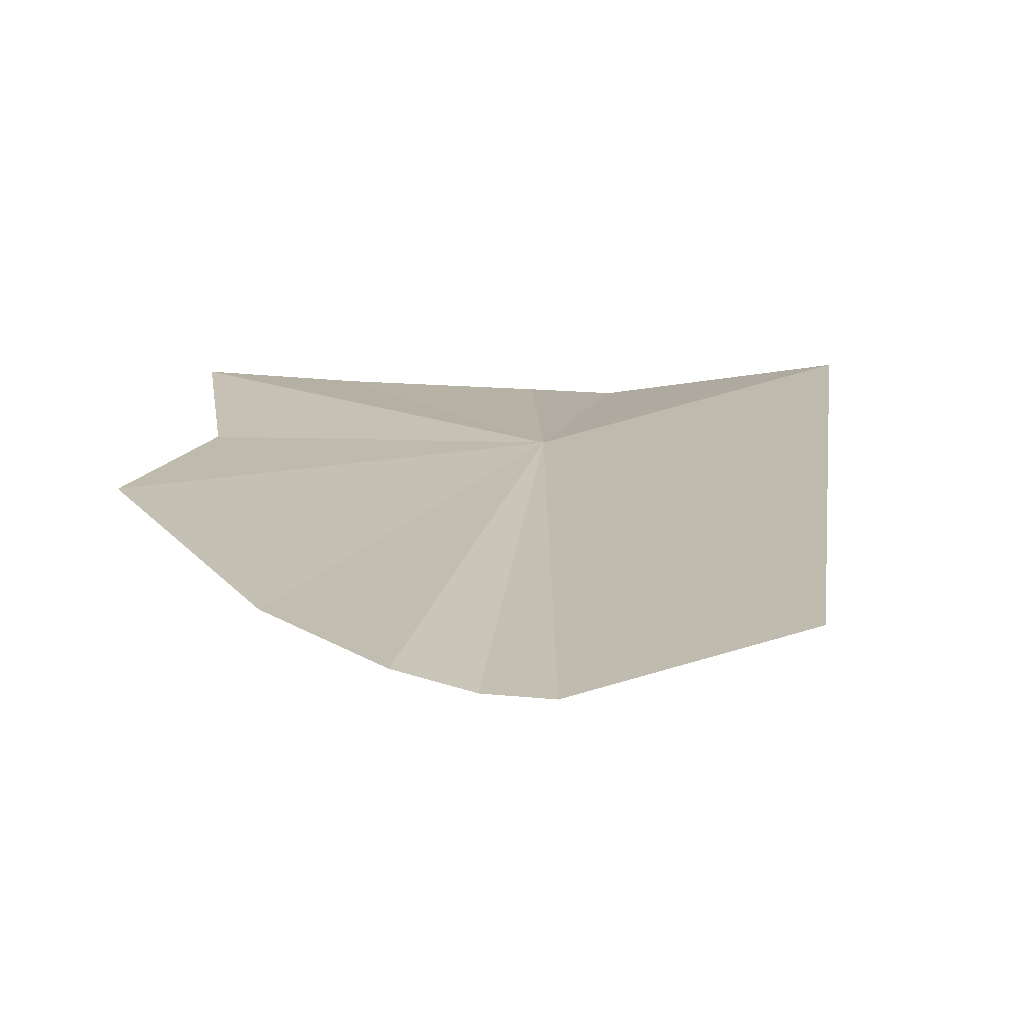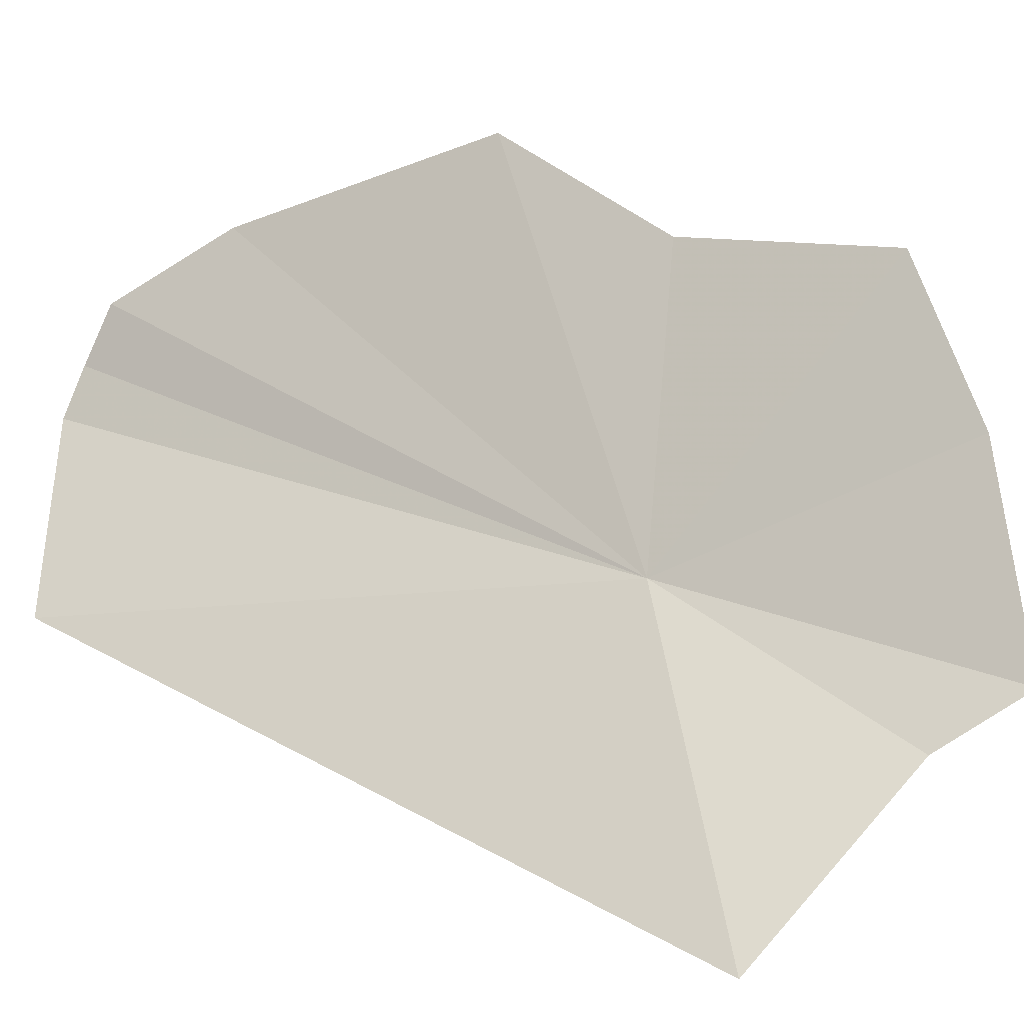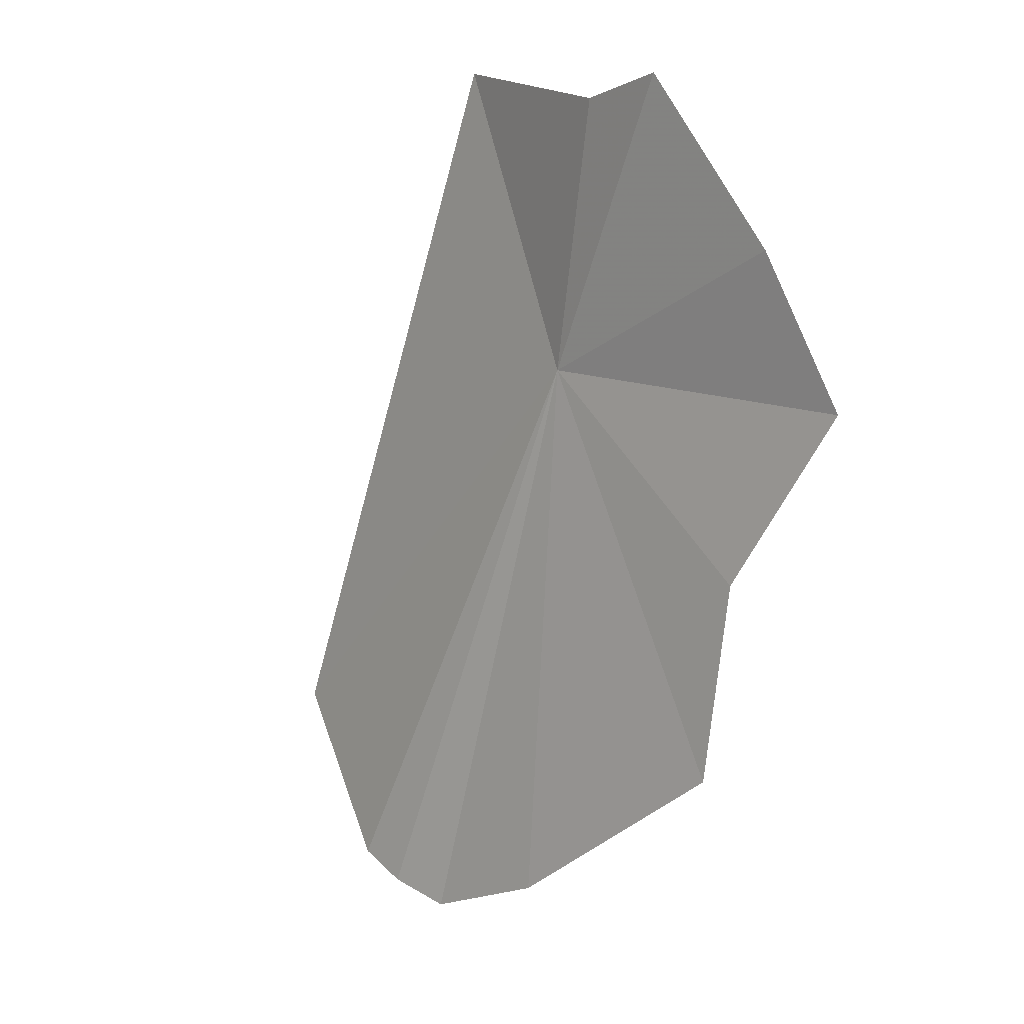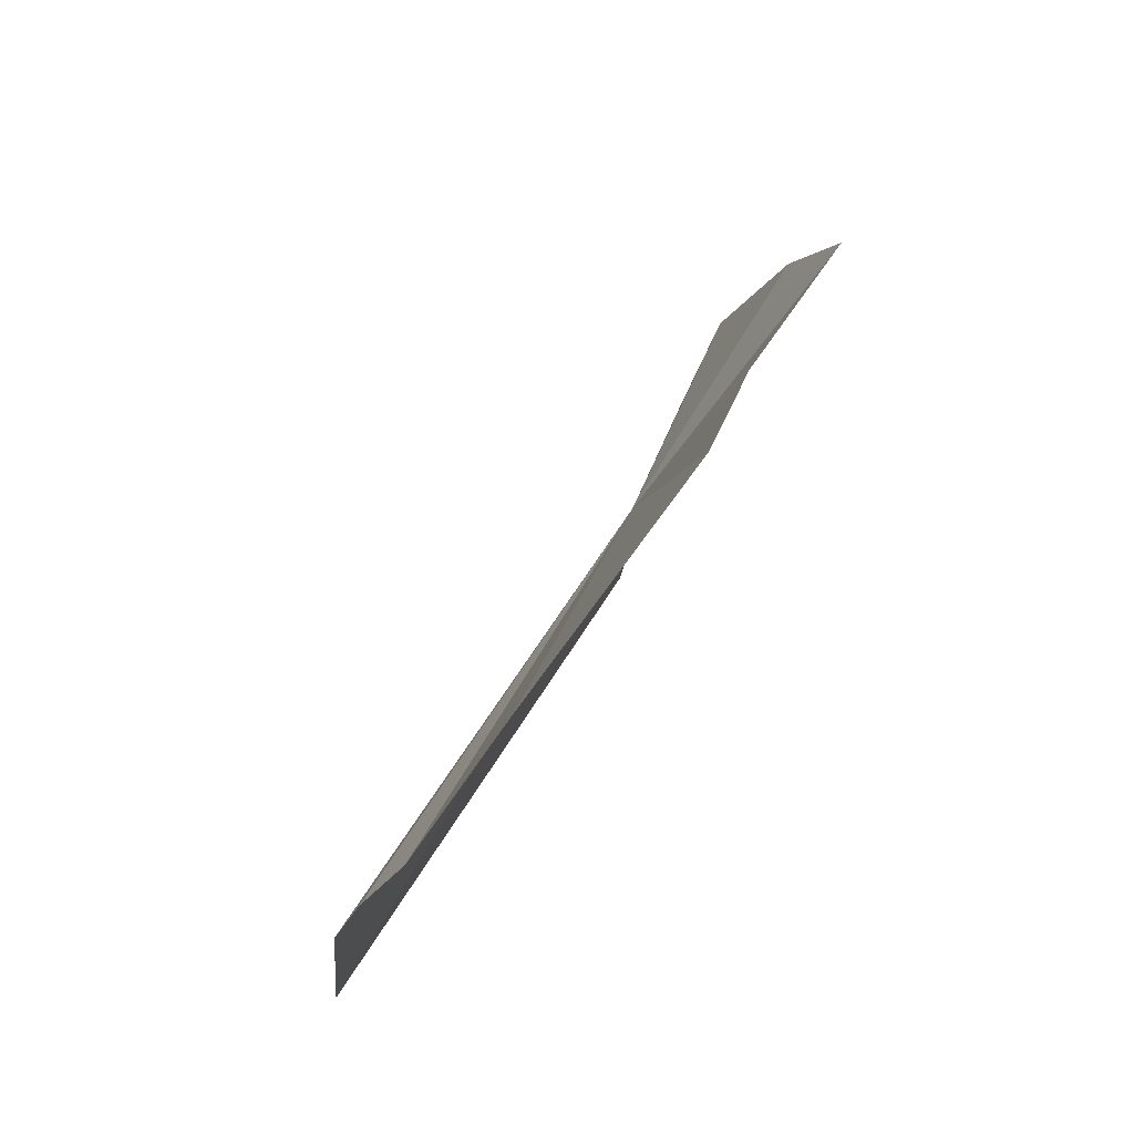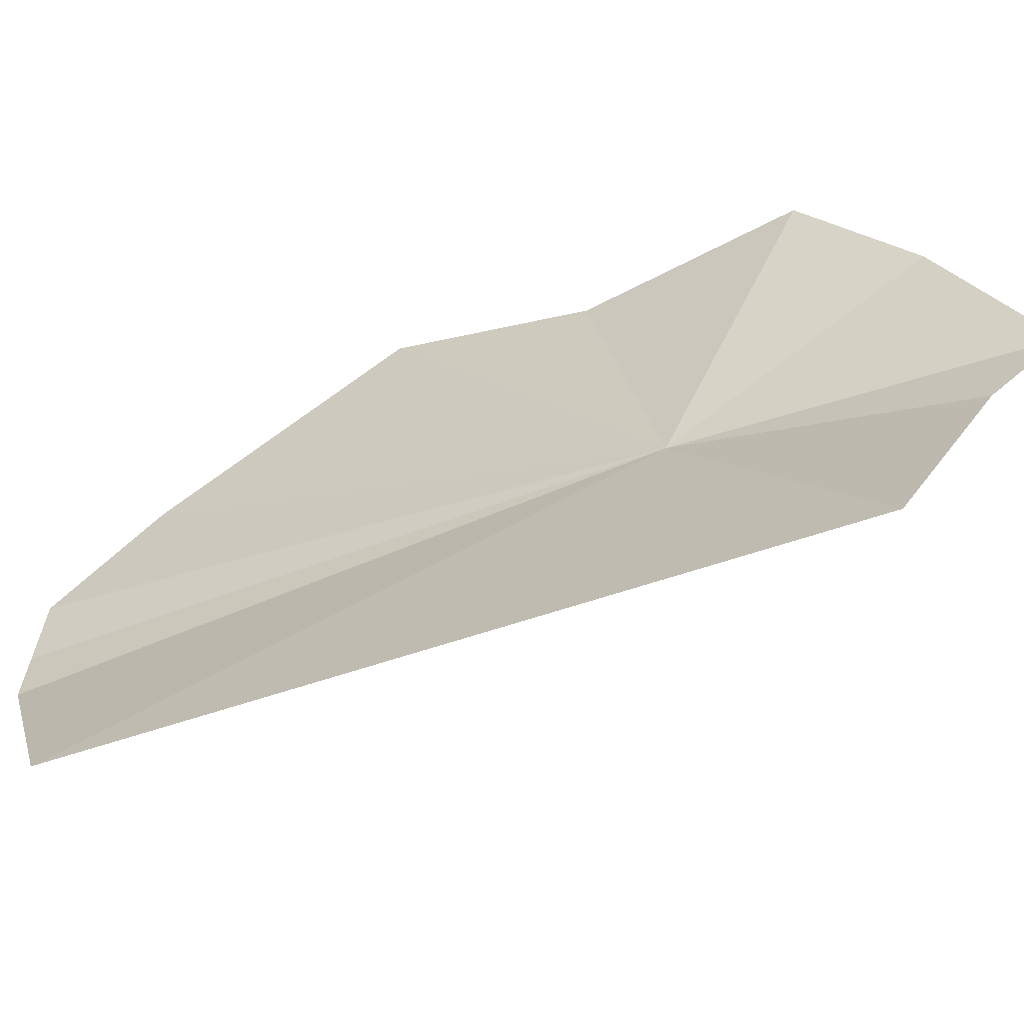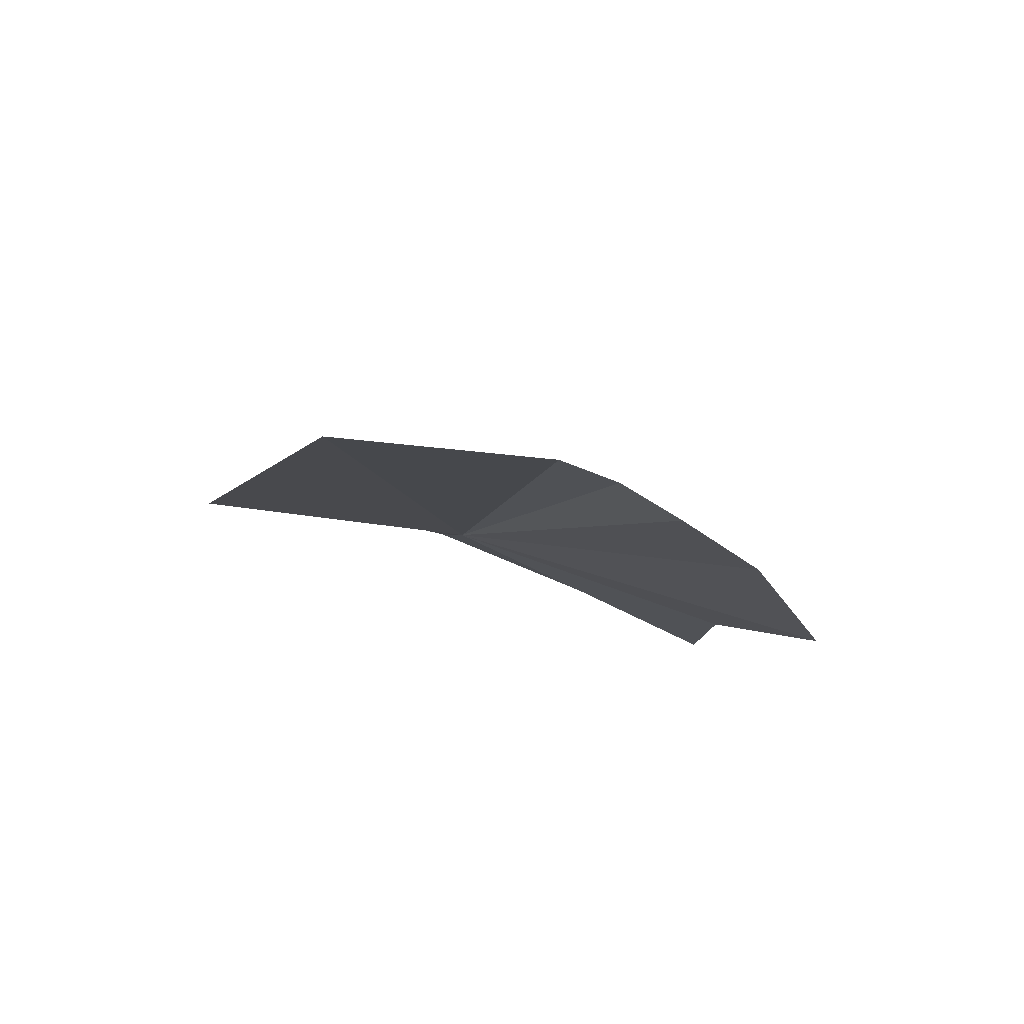
<metadata>
{"format":"obj","ext":"obj","renderer":"f3d","projection":"perspective","resolution":1024,"background":"white","views":[{"elev":-8.5,"azim":178.5,"up":"+Y"},{"elev":76.8,"azim":-69.6,"up":"+Y"},{"elev":43.3,"azim":52.7,"up":"+Z"},{"elev":-40.8,"azim":68.3,"up":"+Z"},{"elev":29.1,"azim":-85.8,"up":"+Y"},{"elev":-71.7,"azim":-17.3,"up":"+Z"}]}
</metadata>
<code>
v 1.097e-15 -5.128 3.839
v -9.523e-16 -4.771 4.844
v 0.589 -4.809 4.532
v 1.001 -4.852 4.183
v 0.926 -5.16 3.585
v 1.13 -5.403 2.998
v 0.715 -5.791 2.308
v 0.2126 -6.008 2.001
v 0.03914 -6.021 2.001
v 0.409 -5.953 2.016
v -0.243 -4.821 4.649
v -0.577 -5.835 2.202
v -0.924 -4.778 4.387
f 1 3 2
f 1 4 3
f 1 5 4
f 1 7 6
f 1 9 8
f 1 6 5
f 1 10 7
f 1 2 11
f 1 11 13
f 1 8 10
f 1 12 9
f 1 13 12

</code>
